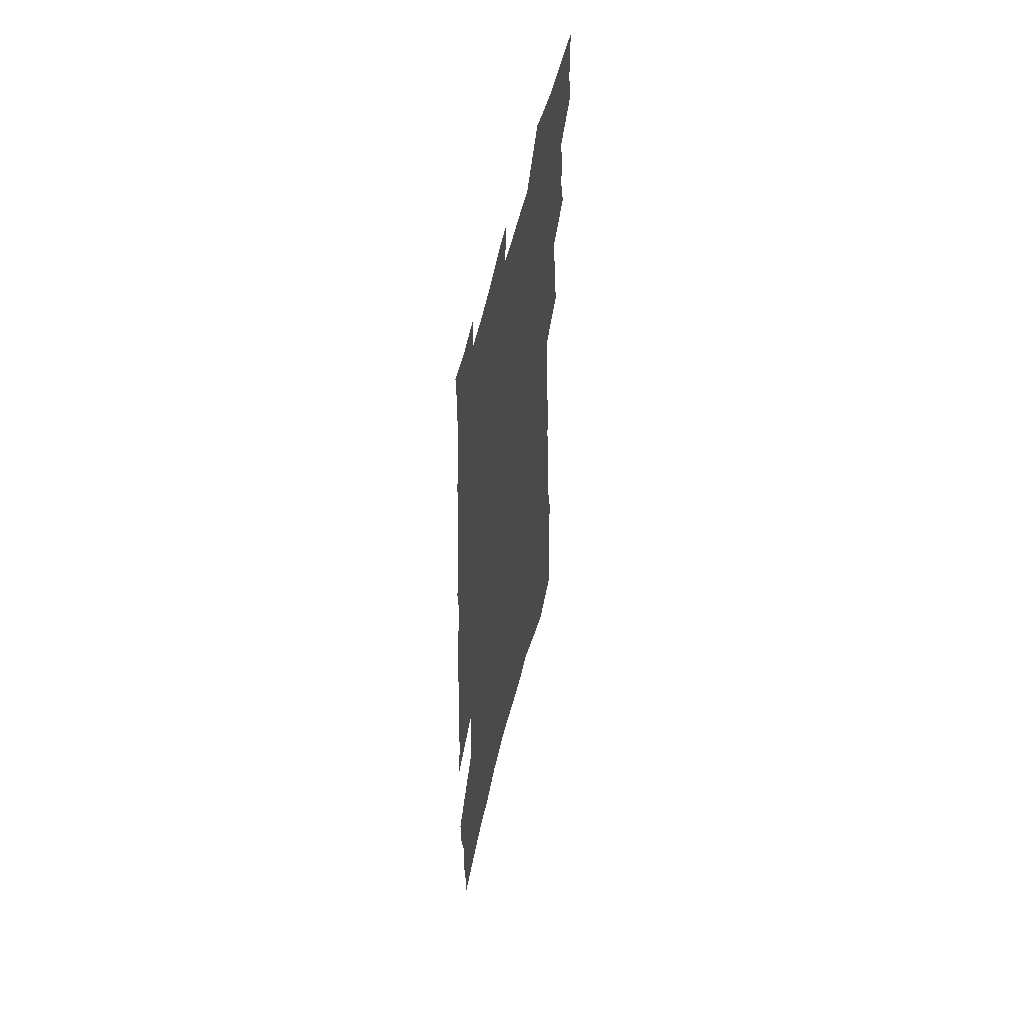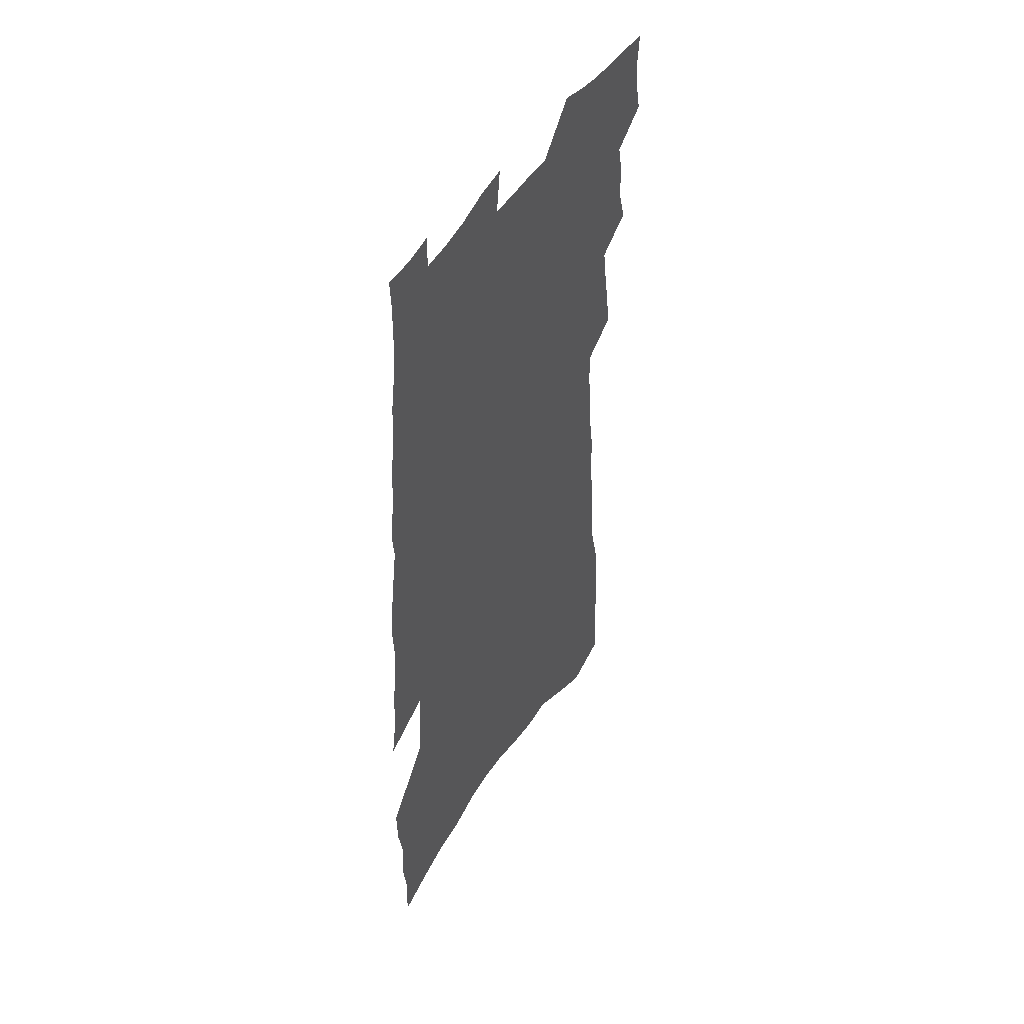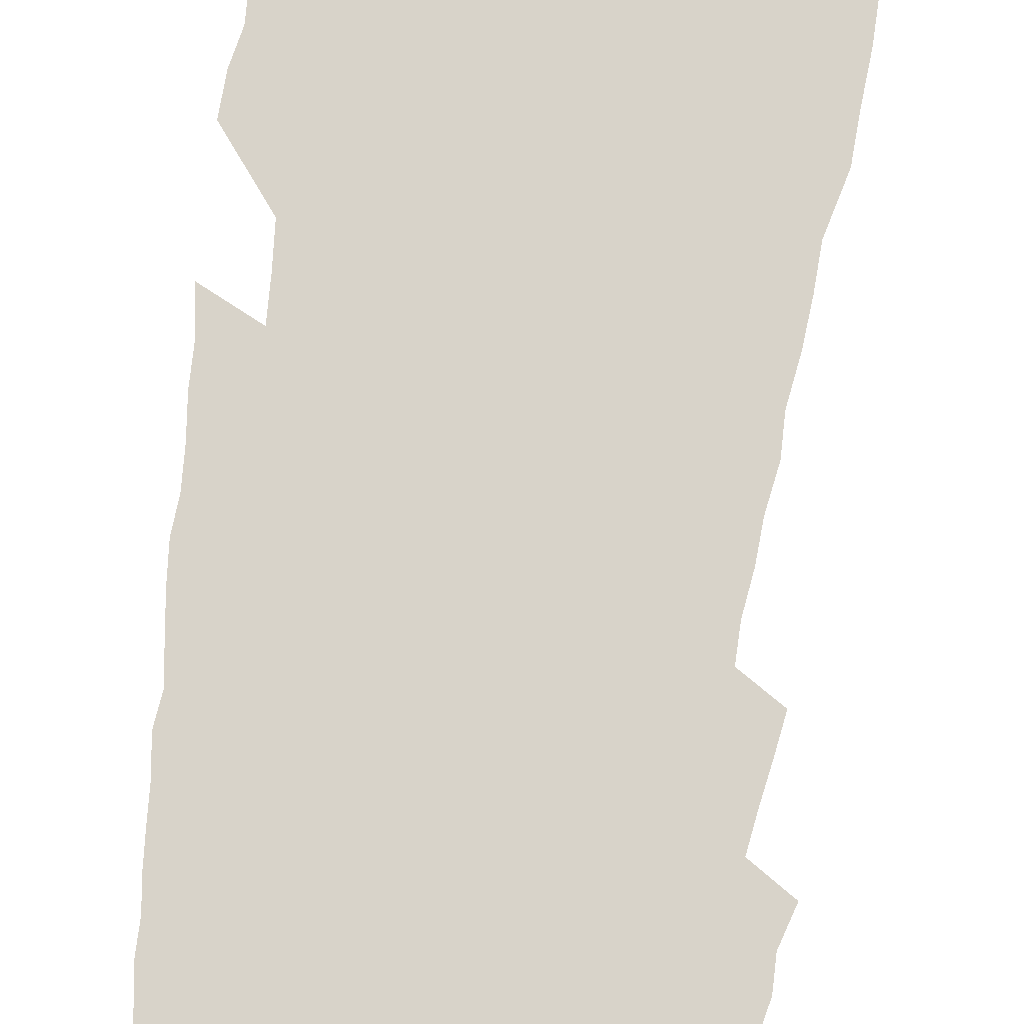
<metadata>
{"format":"obj","ext":"obj","renderer":"f3d","projection":"perspective","resolution":1024,"background":"white","views":[{"elev":56.4,"azim":103.1,"up":"+Y"},{"elev":49.0,"azim":120.2,"up":"+Y"},{"elev":75.9,"azim":-172.0,"up":"+Z"}]}
</metadata>
<code>
v 517.3 488.5 0
v 519.6 499.1 0
v 520.4 509.1 0
v 519.5 519.3 0
v 524.8 445.3 0
v 528.5 457.6 0
v 528.3 468 0
v 530.7 479 0
v 530.9 489.2 0
v 532.1 499.4 0
v 531.2 509.5 0
v 529.6 520.4 0
v 532.7 400.2 0
v 534.6 412.7 0
v 536.7 424.9 0
v 538.4 436.7 0
v 539.8 447.9 0
v 540.9 458.8 0
v 541.7 469.3 0
v 541.4 479.3 0
v 543.6 489.9 0
v 542.8 499.8 0
v 541.7 510.1 0
v 539.9 521.2 0
v 530 196 0
v 531.2 213.5 0
v 531.4 229.3 0
v 532.5 246 0
v 533.2 261.9 0
v 538.1 281.8 0
v 538.6 296.3 0
v 539.7 311.1 0
v 541.9 326.7 0
v 541.6 339.4 0
v 543.9 354 0
v 544.6 366.7 0
v 546.3 380 0
v 546.4 391.7 0
v 548.1 404.2 0
v 549.9 416.4 0
v 550.5 427.5 0
v 552 438.9 0
v 552.2 449.2 0
v 553.6 460.1 0
v 554.3 470.2 0
v 553.5 480.1 0
v 553.9 490.1 0
v 553.2 500.3 0
v 551.9 510.8 0
v 550.2 522.1 0
v 547.1 190.6 0
v 550.2 210.8 0
v 548.9 224.5 0
v 549.5 240.7 0
v 553.2 260.3 0
v 553.7 275.3 0
v 554.9 290.6 0
v 554.3 303.5 0
v 555.1 317.6 0
v 556.8 332.5 0
v 557.9 346.2 0
v 558.8 359.2 0
v 558.6 370.9 0
v 560.7 384.2 0
v 560 395 0
v 560.7 406.6 0
v 562 418.3 0
v 562.2 429 0
v 562.9 439.7 0
v 564.1 450.6 0
v 564 460.5 0
v 565 470.8 0
v 565.8 480.6 0
v 565 490.3 0
v 563.6 500.9 0
v 561.9 512.4 0
v 560.1 524.1 0
v 562.2 198.4 0
v 563.1 215.4 0
v 564.6 233.4 0
v 567 252.1 0
v 567.4 267.1 0
v 569.1 283.4 0
v 569.3 296.9 0
v 569.2 309.9 0
v 568.6 322.2 0
v 569.5 336.1 0
v 570.4 349.6 0
v 570.3 361.3 0
v 571.8 374.8 0
v 572.1 386.3 0
v 571.8 397 0
v 572.3 408.4 0
v 573.1 419.6 0
v 574 430.7 0
v 574.6 441.3 0
v 574.8 451.3 0
v 575.3 461.5 0
v 575.5 471.3 0
v 575.6 480.9 0
v 575.1 490.6 0
v 574.2 500.9 0
v 573.1 511.7 0
v 569.9 526.9 0
v 577.8 207.3 0
v 577.8 222.7 0
v 579.8 242.4 0
v 580.6 258.4 0
v 580.5 272.2 0
v 580.9 286.4 0
v 580.8 299.5 0
v 581 312.9 0
v 580.3 324.6 0
v 582 340.1 0
v 582 352 0
v 581.6 363.2 0
v 583.1 377 0
v 582.5 387.3 0
v 584.1 400 0
v 584.2 410.7 0
v 584.2 420.9 0
v 584.6 431.6 0
v 585.1 442 0
v 584.5 451.5 0
v 585.2 461.8 0
v 585.6 471.6 0
v 585.4 481.2 0
v 584.8 491.1 0
v 584.8 500.6 0
v 583.6 511.5 0
v 589.5 207 0
v 590.8 228.2 0
v 591.8 245.7 0
v 591.8 260.2 0
v 592 274.4 0
v 592.1 288 0
v 592.5 302.5 0
v 592.1 314.6 0
v 592 327.5 0
v 592.7 341 0
v 592.8 353.5 0
v 593.3 366.1 0
v 593.6 378.2 0
v 593.9 389.7 0
v 594.2 400.6 0
v 594 410.6 0
v 594.7 422.1 0
v 594.4 431.9 0
v 595 442.5 0
v 594.9 452.3 0
v 595 462.1 0
v 595.3 471.8 0
v 595.3 481.4 0
v 594.9 491.1 0
v 594.5 501.1 0
v 593.6 512.1 0
v 601.7 209.4 0
v 602.4 228.1 0
v 603.6 249.7 0
v 603.6 263.8 0
v 603.6 277.4 0
v 603.4 290.1 0
v 603.4 303.2 0
v 603.5 317.1 0
v 603.7 330.7 0
v 603.5 342.4 0
v 603.9 355.6 0
v 604 367.8 0
v 604.1 379.3 0
v 604.2 390.4 0
v 604.3 401.3 0
v 604.5 412.1 0
v 604.7 422.8 0
v 605 433.4 0
v 604.9 443.1 0
v 605.1 453 0
v 605.1 462.5 0
v 604.9 472 0
v 605.1 481.6 0
v 604.8 491.3 0
v 604.3 501.6 0
v 603.8 512 0
v 614.1 213.1 0
v 614.2 230.5 0
v 614.6 249.7 0
v 614.5 264 0
v 614.4 278.1 0
v 614.2 289.5 0
v 614.5 305.4 0
v 614.3 317.4 0
v 614.3 330.5 0
v 614.2 343.4 0
v 614.3 357 0
v 614.3 368.2 0
v 614.3 379.4 0
v 614.2 390.2 0
v 614.3 401.4 0
v 614.4 411.6 0
v 614.5 422.8 0
v 614.6 433.2 0
v 614.6 443.1 0
v 614.6 453.1 0
v 614.6 462.7 0
v 614.8 472.3 0
v 614.7 481.8 0
v 614.7 491.3 0
v 614.4 501.2 0
v 613.7 512.6 0
v 611.9 527.3 0
v 626 214.4 0
v 625.8 232.4 0
v 625.7 249.3 0
v 625.5 264.2 0
v 625.4 277.5 0
v 625.4 292.2 0
v 625.2 305.6 0
v 625 317.9 0
v 624.9 330.2 0
v 624.8 342.2 0
v 624.6 356.3 0
v 624.5 368.4 0
v 624.4 379.6 0
v 624.4 391.2 0
v 624.3 401.5 0
v 624.3 412.2 0
v 624.4 422.6 0
v 624.2 433.3 0
v 624.3 443 0
v 624.1 453.3 0
v 624.2 462.6 0
v 624.2 472.3 0
v 624.4 481.8 0
v 624.4 491.4 0
v 624.2 501.5 0
v 624 511.9 0
v 622.4 526 0
v 637.8 213.5 0
v 637.3 232 0
v 636.9 248.4 0
v 636.8 262.4 0
v 636.4 277.2 0
v 636.6 290.4 0
v 636 304.9 0
v 635.6 318.1 0
v 635.6 329.7 0
v 635.2 344.4 0
v 635 356.1 0
v 634.8 367.8 0
v 634.7 379 0
v 634.5 390.4 0
v 634.4 401.3 0
v 634.1 412.2 0
v 634.4 422 0
v 633.9 433 0
v 634.1 442.9 0
v 633.7 453.2 0
v 633.6 462.8 0
v 634 472.2 0
v 634 481.8 0
v 634.2 491.3 0
v 634.4 500.8 0
v 634.1 511.3 0
v 633.8 522.8 0
v 650.4 209.5 0
v 649.2 229.3 0
v 648.4 246.4 0
v 648.3 260.5 0
v 648.9 273.1 0
v 647.7 289.3 0
v 647.4 302.8 0
v 646.9 316.2 0
v 646.4 329.5 0
v 646.3 342 0
v 645.9 354.3 0
v 645.7 366.1 0
v 645.2 378.1 0
v 644.8 389.5 0
v 644.7 400.5 0
v 644.4 411.4 0
v 644.3 421.8 0
v 645.2 431.4 0
v 644.1 442.6 0
v 644.3 452.3 0
v 643.7 462.4 0
v 643.5 472.3 0
v 643.3 481.7 0
v 644.2 491.3 0
v 643.9 500.9 0
v 644 510.8 0
v 644.1 521.4 0
v 662.4 208.7 0
v 662.3 224 0
v 660.9 242.2 0
v 660.9 256.6 0
v 660.3 271.8 0
v 660 285.6 0
v 659.4 299.8 0
v 658.6 313.8 0
v 658.6 326.3 0
v 657.7 339.7 0
v 658.5 350.7 0
v 657.1 364.2 0
v 656.7 375.9 0
v 656.3 387.4 0
v 656.5 398.3 0
v 655.5 409.9 0
v 654.8 421 0
v 655 431.3 0
v 654.2 442.1 0
v 654.2 452 0
v 653.6 462.2 0
v 653.4 472 0
v 655 481.6 0
v 654.3 491.3 0
v 653.8 501.1 0
v 653.8 510.7 0
v 653.9 521 0
v 653.9 532.1 0
v 675.3 205 0
v 674.2 222.5 0
v 674 237.6 0
v 674.7 251.2 0
v 673.6 267 0
v 672.5 281.9 0
v 673 294.9 0
v 671.8 309.5 0
v 671.1 323.1 0
v 670.2 336.3 0
v 669.8 348.9 0
v 669.2 361.3 0
v 668.8 373.2 0
v 668.3 384.9 0
v 668.7 395.9 0
v 667.5 407.8 0
v 666.7 419.1 0
v 666.7 429.7 0
v 665.6 440.7 0
v 664.9 451.2 0
v 665.4 461.1 0
v 664.5 471.4 0
v 665.2 481.2 0
v 664.1 491.6 0
v 663.7 501.2 0
v 663.3 510.6 0
v 663.7 520.4 0
v 664.1 530.4 0
v 688.8 200 0
v 688.1 216.6 0
v 689.9 229.6 0
v 689 245.2 0
v 691.3 257.5 0
v 691.7 271.4 0
v 690.1 314.1 0
v 687.7 328.8 0
v 687.3 341.8 0
v 685.6 355.3 0
v 684.8 367.8 0
v 685.5 379.2 0
v 684.4 391.4 0
v 682.6 403.8 0
v 680.8 415.9 0
v 681.9 426.4 0
v 680.2 437.9 0
v 679.4 448.7 0
v 678.5 459.4 0
v 677 470.1 0
v 676.9 480.2 0
v 675.2 491 0
v 673.9 501.3 0
v 673.9 510.9 0
v 673.7 520.5 0
v 674.4 530.8 0
f 8 9 1
f 1 9 2
f 9 10 2
f 2 10 3
f 10 11 3
f 3 11 4
f 11 12 4
f 16 17 5
f 5 17 6
f 17 18 6
f 6 18 7
f 18 19 7
f 7 19 8
f 19 20 8
f 8 20 9
f 20 21 9
f 9 21 10
f 21 22 10
f 10 22 11
f 22 23 11
f 11 23 12
f 23 24 12
f 38 39 13
f 13 39 14
f 39 40 14
f 14 40 15
f 40 41 15
f 15 41 16
f 41 42 16
f 16 42 17
f 42 43 17
f 17 43 18
f 43 44 18
f 18 44 19
f 44 45 19
f 19 45 20
f 45 46 20
f 20 46 21
f 46 47 21
f 21 47 22
f 47 48 22
f 22 48 23
f 48 49 23
f 23 49 24
f 49 50 24
f 51 52 25
f 25 52 26
f 52 53 26
f 26 53 27
f 53 54 27
f 27 54 28
f 54 55 28
f 28 55 29
f 55 56 29
f 29 56 30
f 56 57 30
f 30 57 31
f 57 58 31
f 31 58 32
f 58 59 32
f 32 59 33
f 59 60 33
f 33 60 34
f 60 61 34
f 34 61 35
f 61 62 35
f 35 62 36
f 62 63 36
f 36 63 37
f 63 64 37
f 37 64 38
f 64 65 38
f 38 65 39
f 65 66 39
f 39 66 40
f 66 67 40
f 40 67 41
f 67 68 41
f 41 68 42
f 68 69 42
f 42 69 43
f 69 70 43
f 43 70 44
f 70 71 44
f 44 71 45
f 71 72 45
f 45 72 46
f 72 73 46
f 46 73 47
f 73 74 47
f 47 74 48
f 74 75 48
f 48 75 49
f 75 76 49
f 49 76 50
f 76 77 50
f 51 78 52
f 78 79 52
f 52 79 53
f 79 80 53
f 53 80 54
f 80 81 54
f 54 81 55
f 81 82 55
f 55 82 56
f 82 83 56
f 56 83 57
f 83 84 57
f 57 84 58
f 84 85 58
f 58 85 59
f 85 86 59
f 59 86 60
f 86 87 60
f 60 87 61
f 87 88 61
f 61 88 62
f 88 89 62
f 62 89 63
f 89 90 63
f 63 90 64
f 90 91 64
f 64 91 65
f 91 92 65
f 65 92 66
f 92 93 66
f 66 93 67
f 93 94 67
f 67 94 68
f 94 95 68
f 68 95 69
f 95 96 69
f 69 96 70
f 96 97 70
f 70 97 71
f 97 98 71
f 71 98 72
f 98 99 72
f 72 99 73
f 99 100 73
f 73 100 74
f 100 101 74
f 74 101 75
f 101 102 75
f 75 102 76
f 102 103 76
f 76 103 77
f 103 104 77
f 78 105 79
f 105 106 79
f 79 106 80
f 106 107 80
f 80 107 81
f 107 108 81
f 81 108 82
f 108 109 82
f 82 109 83
f 109 110 83
f 83 110 84
f 110 111 84
f 84 111 85
f 111 112 85
f 85 112 86
f 112 113 86
f 86 113 87
f 113 114 87
f 87 114 88
f 114 115 88
f 88 115 89
f 115 116 89
f 89 116 90
f 116 117 90
f 90 117 91
f 117 118 91
f 91 118 92
f 118 119 92
f 92 119 93
f 119 120 93
f 93 120 94
f 120 121 94
f 94 121 95
f 121 122 95
f 95 122 96
f 122 123 96
f 96 123 97
f 123 124 97
f 97 124 98
f 124 125 98
f 98 125 99
f 125 126 99
f 99 126 100
f 126 127 100
f 100 127 101
f 127 128 101
f 101 128 102
f 128 129 102
f 102 129 103
f 129 130 103
f 103 130 104
f 105 131 106
f 131 132 106
f 106 132 107
f 132 133 107
f 107 133 108
f 133 134 108
f 108 134 109
f 134 135 109
f 109 135 110
f 135 136 110
f 110 136 111
f 136 137 111
f 111 137 112
f 137 138 112
f 112 138 113
f 138 139 113
f 113 139 114
f 139 140 114
f 114 140 115
f 140 141 115
f 115 141 116
f 141 142 116
f 116 142 117
f 142 143 117
f 117 143 118
f 143 144 118
f 118 144 119
f 144 145 119
f 119 145 120
f 145 146 120
f 120 146 121
f 146 147 121
f 121 147 122
f 147 148 122
f 122 148 123
f 148 149 123
f 123 149 124
f 149 150 124
f 124 150 125
f 150 151 125
f 125 151 126
f 151 152 126
f 126 152 127
f 152 153 127
f 127 153 128
f 153 154 128
f 128 154 129
f 154 155 129
f 129 155 130
f 155 156 130
f 131 157 132
f 157 158 132
f 132 158 133
f 158 159 133
f 133 159 134
f 159 160 134
f 134 160 135
f 160 161 135
f 135 161 136
f 161 162 136
f 136 162 137
f 162 163 137
f 137 163 138
f 163 164 138
f 138 164 139
f 164 165 139
f 139 165 140
f 165 166 140
f 140 166 141
f 166 167 141
f 141 167 142
f 167 168 142
f 142 168 143
f 168 169 143
f 143 169 144
f 169 170 144
f 144 170 145
f 170 171 145
f 145 171 146
f 171 172 146
f 146 172 147
f 172 173 147
f 147 173 148
f 173 174 148
f 148 174 149
f 174 175 149
f 149 175 150
f 175 176 150
f 150 176 151
f 176 177 151
f 151 177 152
f 177 178 152
f 152 178 153
f 178 179 153
f 153 179 154
f 179 180 154
f 154 180 155
f 180 181 155
f 155 181 156
f 181 182 156
f 157 183 158
f 183 184 158
f 158 184 159
f 184 185 159
f 159 185 160
f 185 186 160
f 160 186 161
f 186 187 161
f 161 187 162
f 187 188 162
f 162 188 163
f 188 189 163
f 163 189 164
f 189 190 164
f 164 190 165
f 190 191 165
f 165 191 166
f 191 192 166
f 166 192 167
f 192 193 167
f 167 193 168
f 193 194 168
f 168 194 169
f 194 195 169
f 169 195 170
f 195 196 170
f 170 196 171
f 196 197 171
f 171 197 172
f 197 198 172
f 172 198 173
f 198 199 173
f 173 199 174
f 199 200 174
f 174 200 175
f 200 201 175
f 175 201 176
f 201 202 176
f 176 202 177
f 202 203 177
f 177 203 178
f 203 204 178
f 178 204 179
f 204 205 179
f 179 205 180
f 205 206 180
f 180 206 181
f 206 207 181
f 181 207 182
f 207 208 182
f 183 210 184
f 210 211 184
f 184 211 185
f 211 212 185
f 185 212 186
f 212 213 186
f 186 213 187
f 213 214 187
f 187 214 188
f 214 215 188
f 188 215 189
f 215 216 189
f 189 216 190
f 216 217 190
f 190 217 191
f 217 218 191
f 191 218 192
f 218 219 192
f 192 219 193
f 219 220 193
f 193 220 194
f 220 221 194
f 194 221 195
f 221 222 195
f 195 222 196
f 222 223 196
f 196 223 197
f 223 224 197
f 197 224 198
f 224 225 198
f 198 225 199
f 225 226 199
f 199 226 200
f 226 227 200
f 200 227 201
f 227 228 201
f 201 228 202
f 228 229 202
f 202 229 203
f 229 230 203
f 203 230 204
f 230 231 204
f 204 231 205
f 231 232 205
f 205 232 206
f 232 233 206
f 206 233 207
f 233 234 207
f 207 234 208
f 234 235 208
f 208 235 209
f 235 236 209
f 210 237 211
f 237 238 211
f 211 238 212
f 238 239 212
f 212 239 213
f 239 240 213
f 213 240 214
f 240 241 214
f 214 241 215
f 241 242 215
f 215 242 216
f 242 243 216
f 216 243 217
f 243 244 217
f 217 244 218
f 244 245 218
f 218 245 219
f 245 246 219
f 219 246 220
f 246 247 220
f 220 247 221
f 247 248 221
f 221 248 222
f 248 249 222
f 222 249 223
f 249 250 223
f 223 250 224
f 250 251 224
f 224 251 225
f 251 252 225
f 225 252 226
f 252 253 226
f 226 253 227
f 253 254 227
f 227 254 228
f 254 255 228
f 228 255 229
f 255 256 229
f 229 256 230
f 256 257 230
f 230 257 231
f 257 258 231
f 231 258 232
f 258 259 232
f 232 259 233
f 259 260 233
f 233 260 234
f 260 261 234
f 234 261 235
f 261 262 235
f 235 262 236
f 262 263 236
f 237 264 238
f 264 265 238
f 238 265 239
f 265 266 239
f 239 266 240
f 266 267 240
f 240 267 241
f 267 268 241
f 241 268 242
f 268 269 242
f 242 269 243
f 269 270 243
f 243 270 244
f 270 271 244
f 244 271 245
f 271 272 245
f 245 272 246
f 272 273 246
f 246 273 247
f 273 274 247
f 247 274 248
f 274 275 248
f 248 275 249
f 275 276 249
f 249 276 250
f 276 277 250
f 250 277 251
f 277 278 251
f 251 278 252
f 278 279 252
f 252 279 253
f 279 280 253
f 253 280 254
f 280 281 254
f 254 281 255
f 281 282 255
f 255 282 256
f 282 283 256
f 256 283 257
f 283 284 257
f 257 284 258
f 284 285 258
f 258 285 259
f 285 286 259
f 259 286 260
f 286 287 260
f 260 287 261
f 287 288 261
f 261 288 262
f 288 289 262
f 262 289 263
f 289 290 263
f 264 291 265
f 291 292 265
f 265 292 266
f 292 293 266
f 266 293 267
f 293 294 267
f 267 294 268
f 294 295 268
f 268 295 269
f 295 296 269
f 269 296 270
f 296 297 270
f 270 297 271
f 297 298 271
f 271 298 272
f 298 299 272
f 272 299 273
f 299 300 273
f 273 300 274
f 300 301 274
f 274 301 275
f 301 302 275
f 275 302 276
f 302 303 276
f 276 303 277
f 303 304 277
f 277 304 278
f 304 305 278
f 278 305 279
f 305 306 279
f 279 306 280
f 306 307 280
f 280 307 281
f 307 308 281
f 281 308 282
f 308 309 282
f 282 309 283
f 309 310 283
f 283 310 284
f 310 311 284
f 284 311 285
f 311 312 285
f 285 312 286
f 312 313 286
f 286 313 287
f 313 314 287
f 287 314 288
f 314 315 288
f 288 315 289
f 315 316 289
f 289 316 290
f 316 317 290
f 291 319 292
f 319 320 292
f 292 320 293
f 320 321 293
f 293 321 294
f 321 322 294
f 294 322 295
f 322 323 295
f 295 323 296
f 323 324 296
f 296 324 297
f 324 325 297
f 297 325 298
f 325 326 298
f 298 326 299
f 326 327 299
f 299 327 300
f 327 328 300
f 300 328 301
f 328 329 301
f 301 329 302
f 329 330 302
f 302 330 303
f 330 331 303
f 303 331 304
f 331 332 304
f 304 332 305
f 332 333 305
f 305 333 306
f 333 334 306
f 306 334 307
f 334 335 307
f 307 335 308
f 335 336 308
f 308 336 309
f 336 337 309
f 309 337 310
f 337 338 310
f 310 338 311
f 338 339 311
f 311 339 312
f 339 340 312
f 312 340 313
f 340 341 313
f 313 341 314
f 341 342 314
f 314 342 315
f 342 343 315
f 315 343 316
f 343 344 316
f 316 344 317
f 344 345 317
f 317 345 318
f 345 346 318
f 319 347 320
f 347 348 320
f 320 348 321
f 348 349 321
f 321 349 322
f 349 350 322
f 322 350 323
f 350 351 323
f 323 351 324
f 351 352 324
f 324 352 325
f 327 353 328
f 353 354 328
f 328 354 329
f 354 355 329
f 329 355 330
f 355 356 330
f 330 356 331
f 356 357 331
f 331 357 332
f 357 358 332
f 332 358 333
f 358 359 333
f 333 359 334
f 359 360 334
f 334 360 335
f 360 361 335
f 335 361 336
f 361 362 336
f 336 362 337
f 362 363 337
f 337 363 338
f 363 364 338
f 338 364 339
f 364 365 339
f 339 365 340
f 365 366 340
f 340 366 341
f 366 367 341
f 341 367 342
f 367 368 342
f 342 368 343
f 368 369 343
f 343 369 344
f 369 370 344
f 344 370 345
f 370 371 345
f 345 371 346
f 371 372 346

</code>
